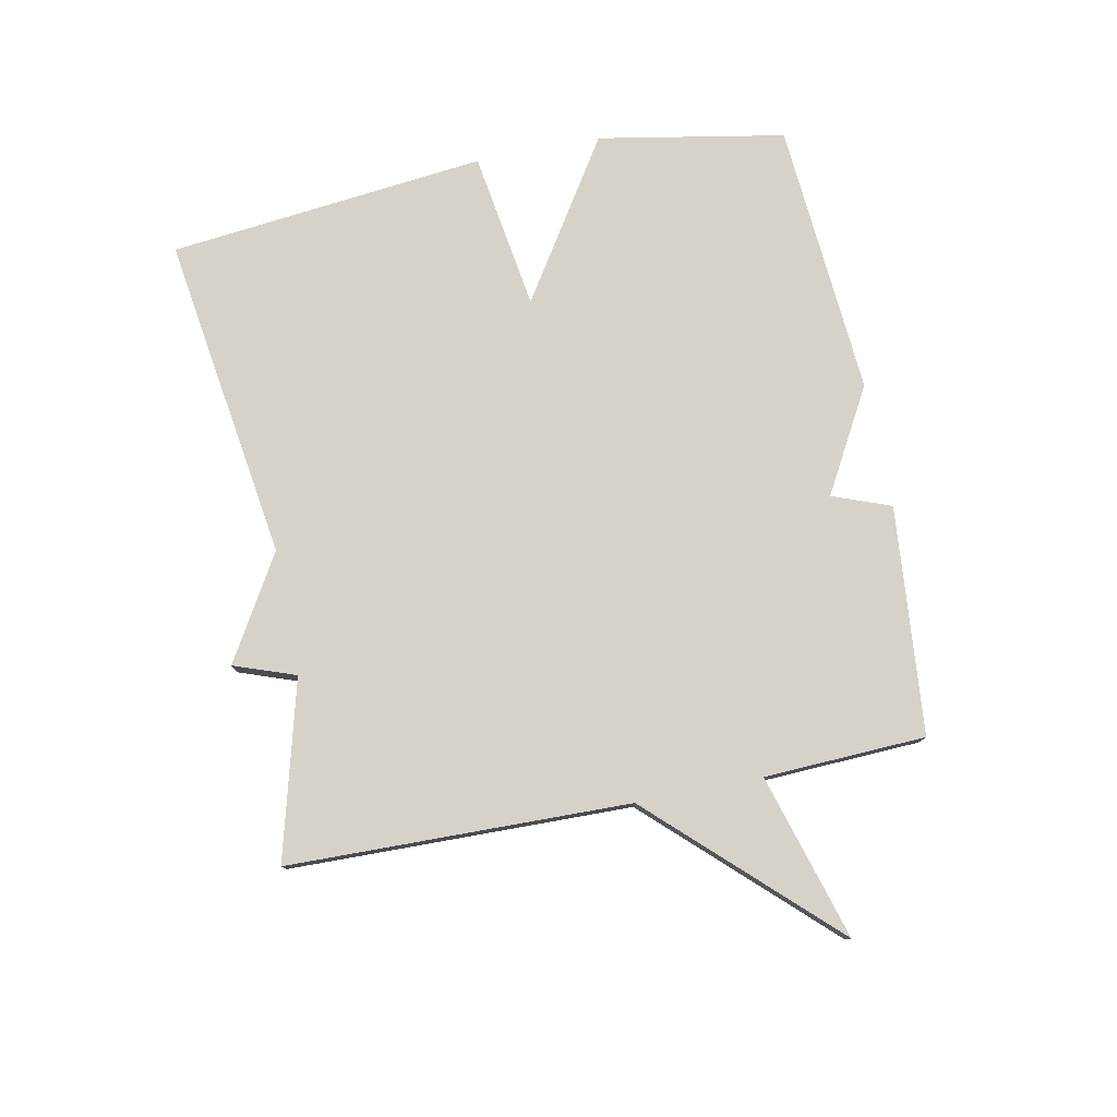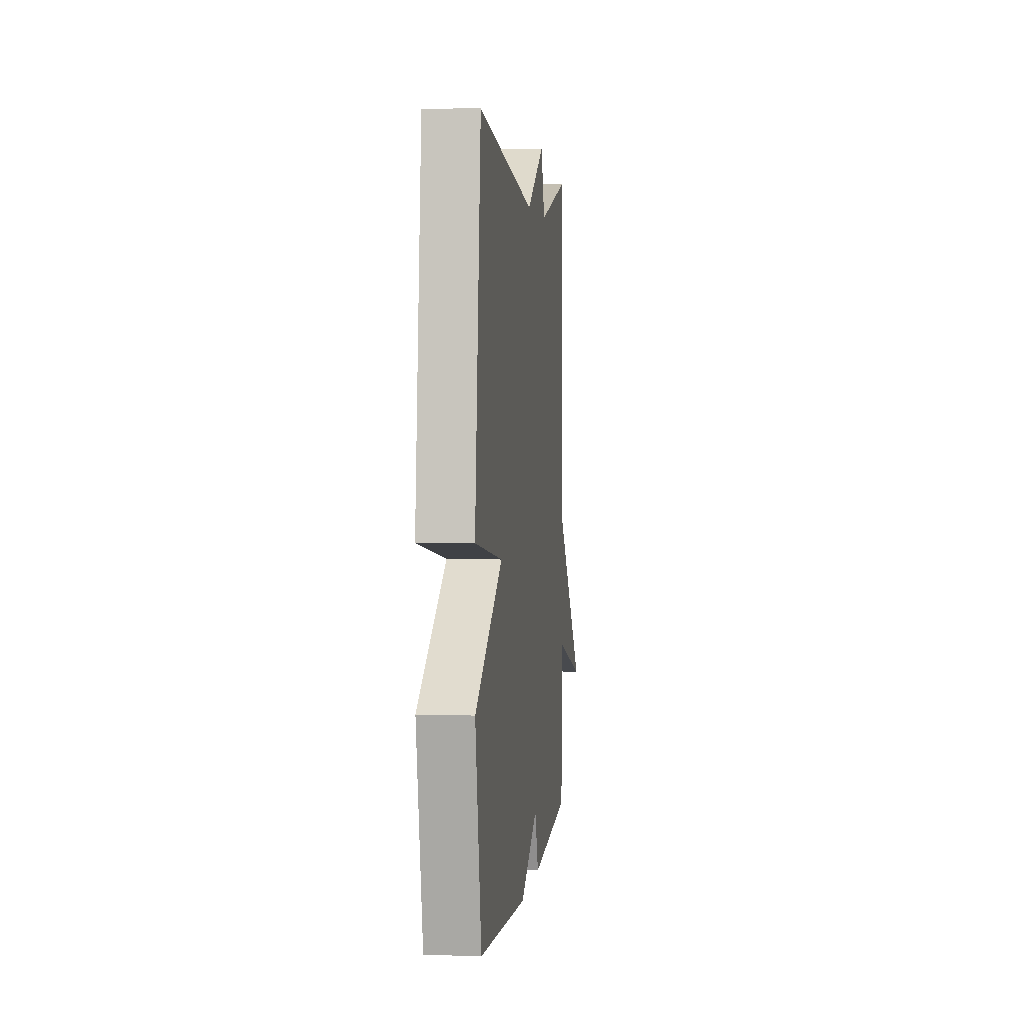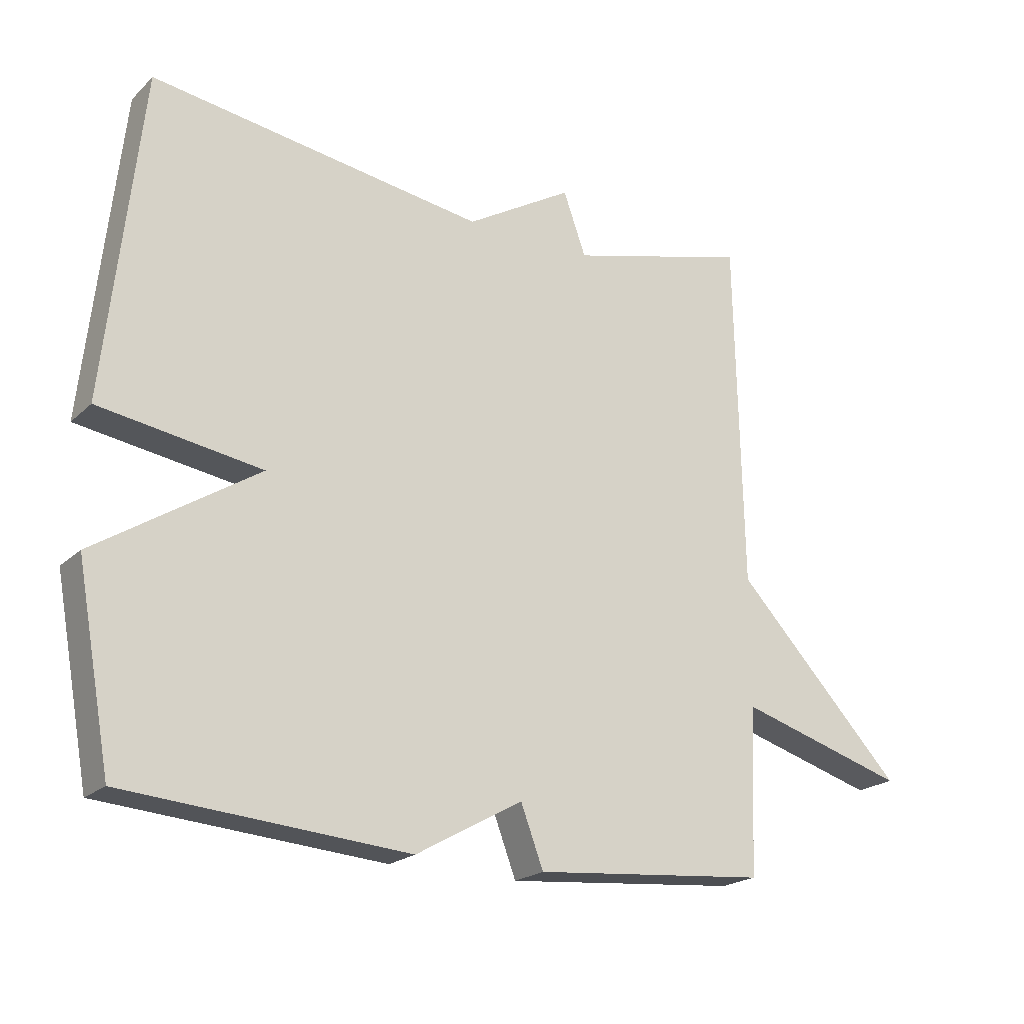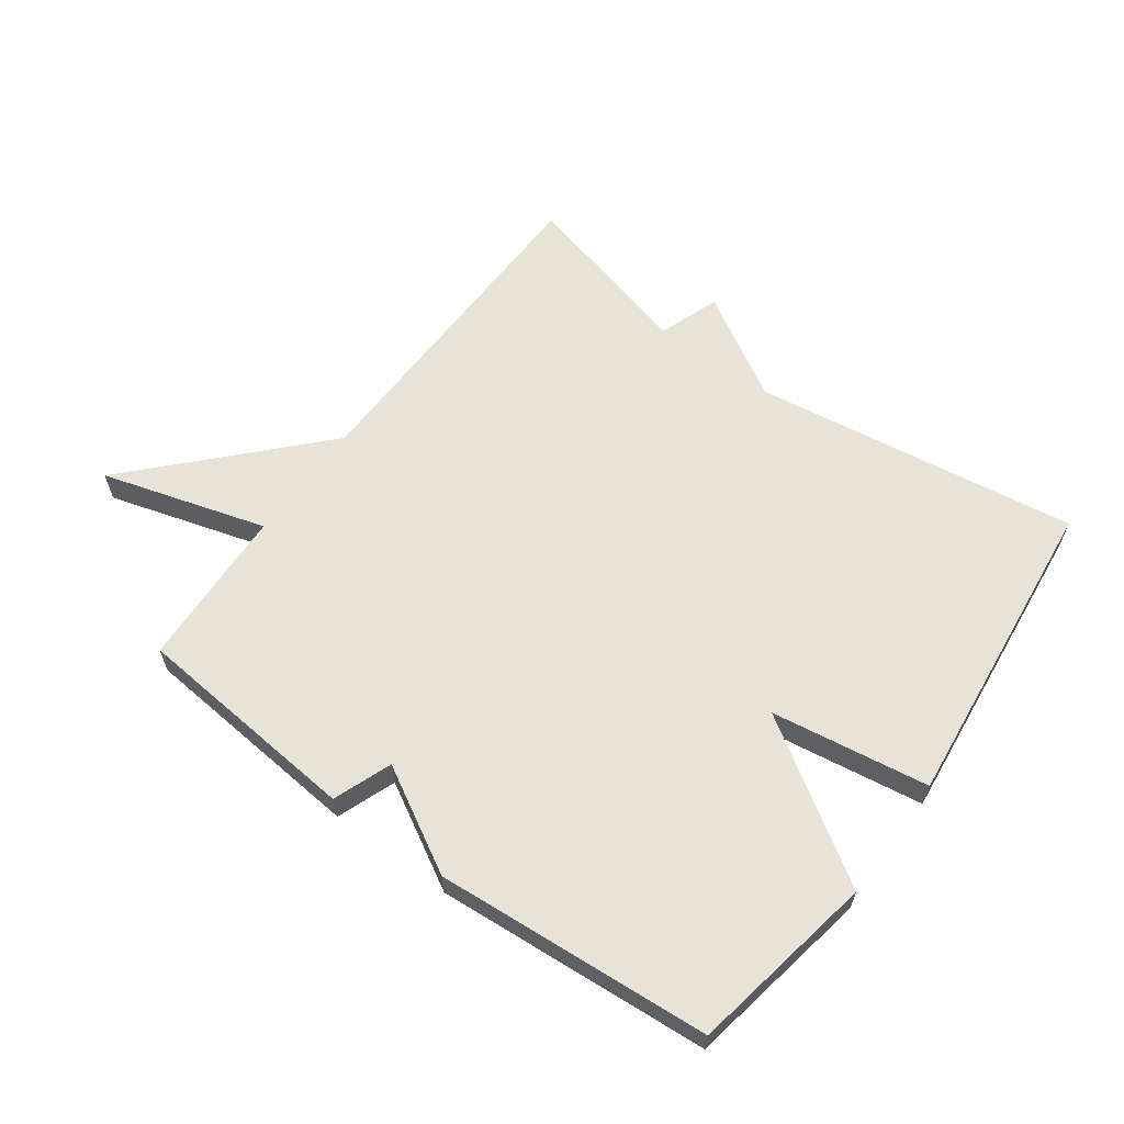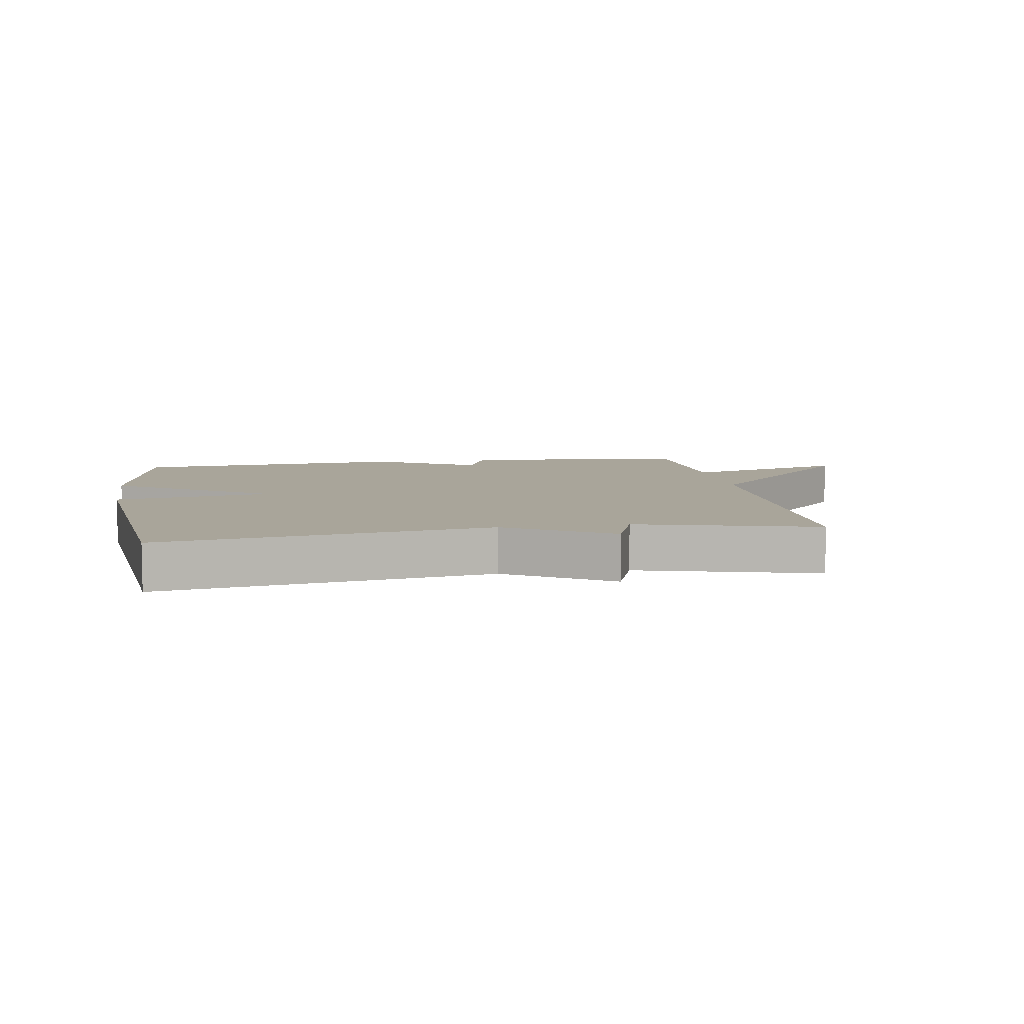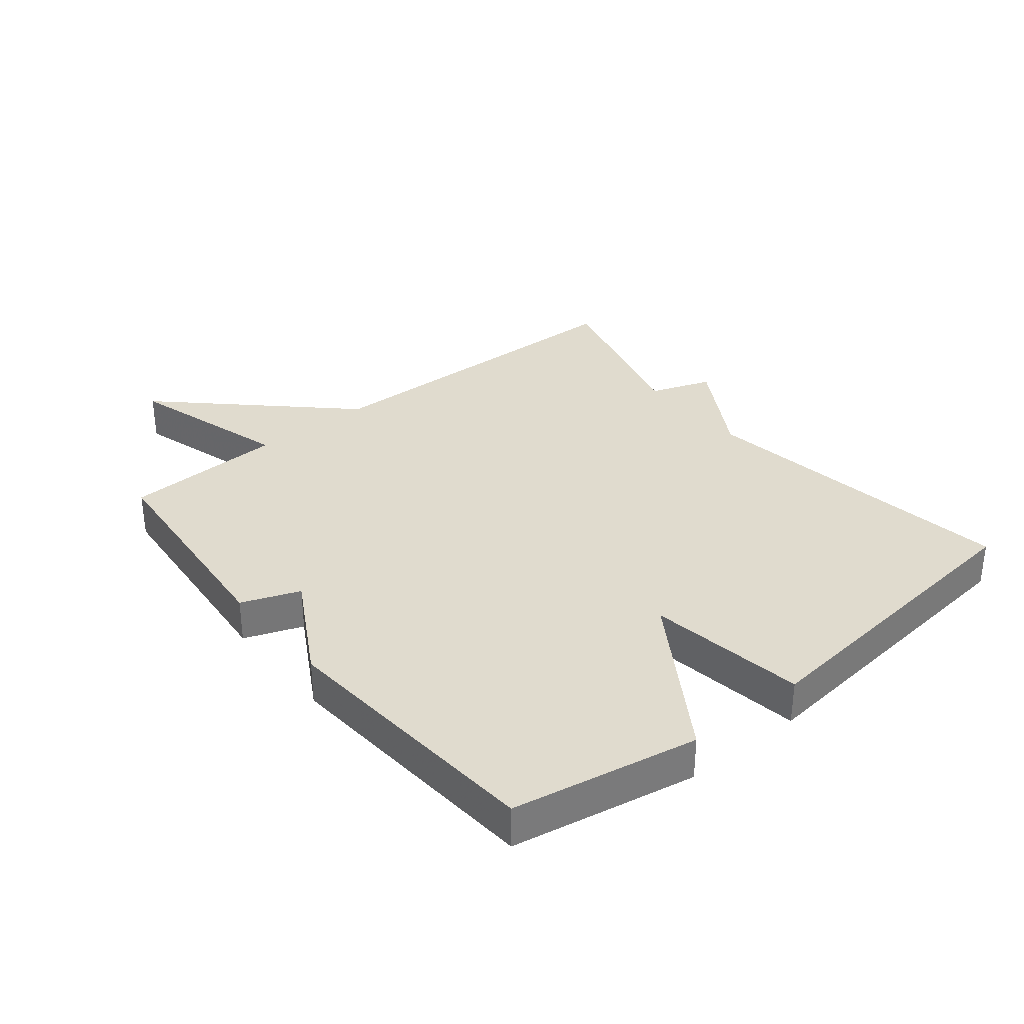
<metadata>
{"format":"obj","ext":"obj","renderer":"f3d","projection":"perspective","resolution":1024,"background":"white","views":[{"elev":78.2,"azim":78.7,"up":"+Y"},{"elev":3.2,"azim":-83.3,"up":"+Z"},{"elev":-21.0,"azim":-32.5,"up":"+Z"},{"elev":61.7,"azim":-143.9,"up":"+Y"},{"elev":7.5,"azim":-9.3,"up":"+Y"},{"elev":33.5,"azim":-129.0,"up":"+Y"}]}
</metadata>
<code>
v -0.5 0.07 0.5
v 0.018 0.07 0.425
v 0.183 0.07 0.523
v 0.218 0.07 0.425
v 0.5 0.07 0.5
v 0.511 0.07 -0.043
v 0.773 0.07 -0.32
v 0.511 0.07 -0.243
v 0.5 0.07 -0.5
v 0.137 0.07 -0.533
v 0.102 0.07 -0.44
v -0.063 0.07 -0.533
v -0.5 0.07 -0.5
v -0.554 0.07 -0.204
v -0.303 0.07 -0.042
v -0.554 0.07 -0.004
v -0.5 0 0.5
v 0.018 0 0.425
v 0.183 0 0.523
v 0.218 0 0.425
v 0.5 0 0.5
v 0.511 0 -0.043
v 0.773 0 -0.32
v 0.511 0 -0.243
v 0.5 0 -0.5
v 0.137 0 -0.533
v 0.102 0 -0.44
v -0.063 0 -0.533
v -0.5 0 -0.5
v -0.554 0 -0.204
v -0.303 0 -0.042
v -0.554 0 -0.004
f 15 16 1 2
f 13 14 15
f 12 13 15
f 11 12 15
f 2 3 4
f 15 2 4
f 11 15 4
f 4 5 6
f 11 4 6
f 10 11 6
f 9 10 6
f 8 9 6
f 6 7 8
f 18 17 32 31
f 31 30 29
f 31 29 28
f 31 28 27
f 20 19 18
f 20 18 31
f 20 31 27
f 22 21 20
f 22 20 27
f 22 27 26
f 22 26 25
f 22 25 24
f 24 23 22
f 1 17 18 2
f 2 18 19 3
f 3 19 20 4
f 4 20 21 5
f 5 21 22 6
f 6 22 23 7
f 7 23 24 8
f 8 24 25 9
f 9 25 26 10
f 10 26 27 11
f 11 27 28 12
f 12 28 29 13
f 13 29 30 14
f 14 30 31 15
f 15 31 32 16
f 16 32 17 1

</code>
